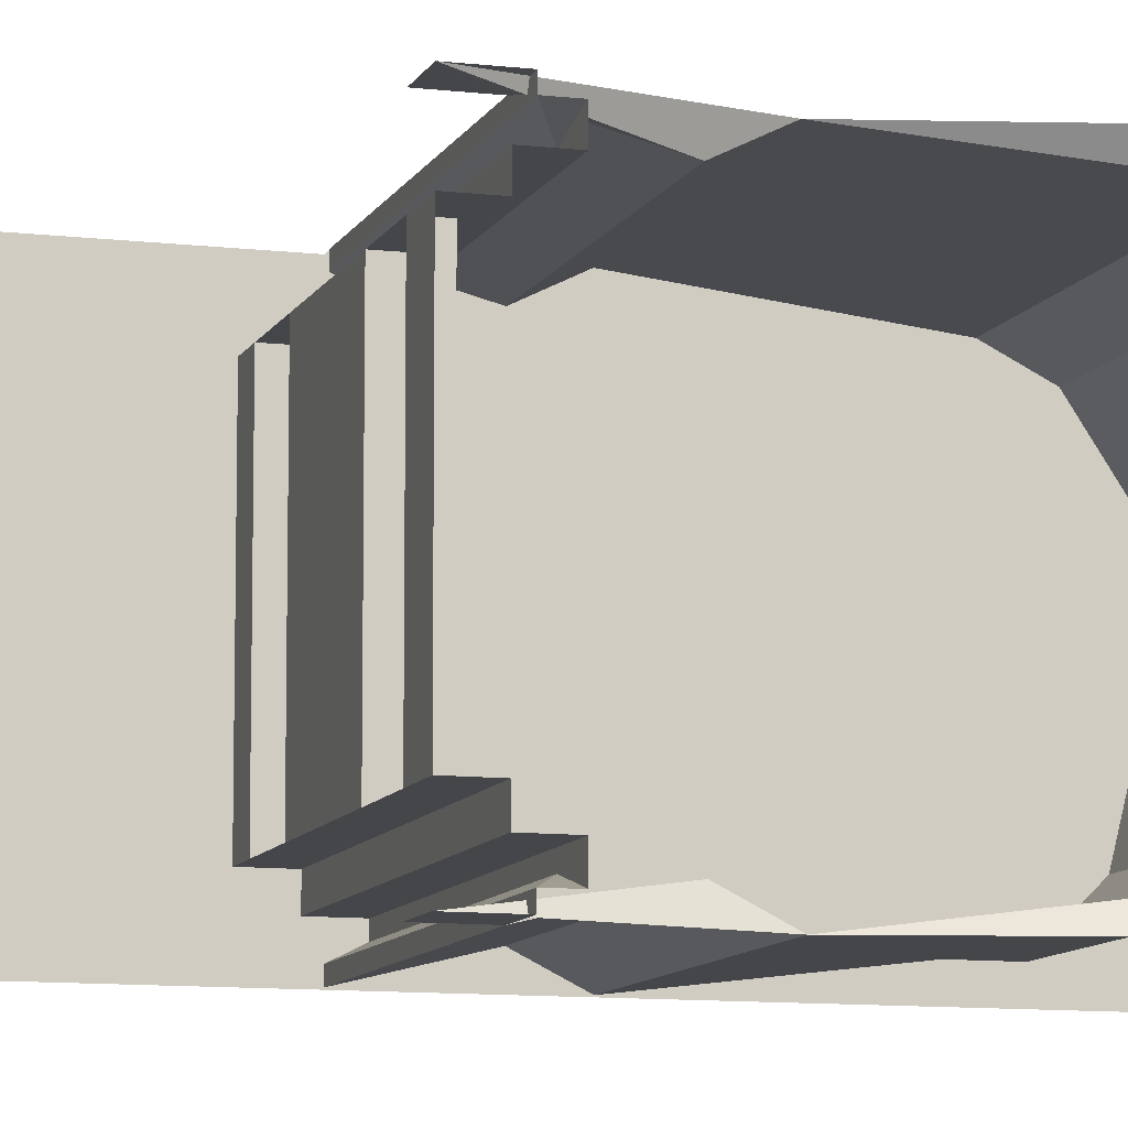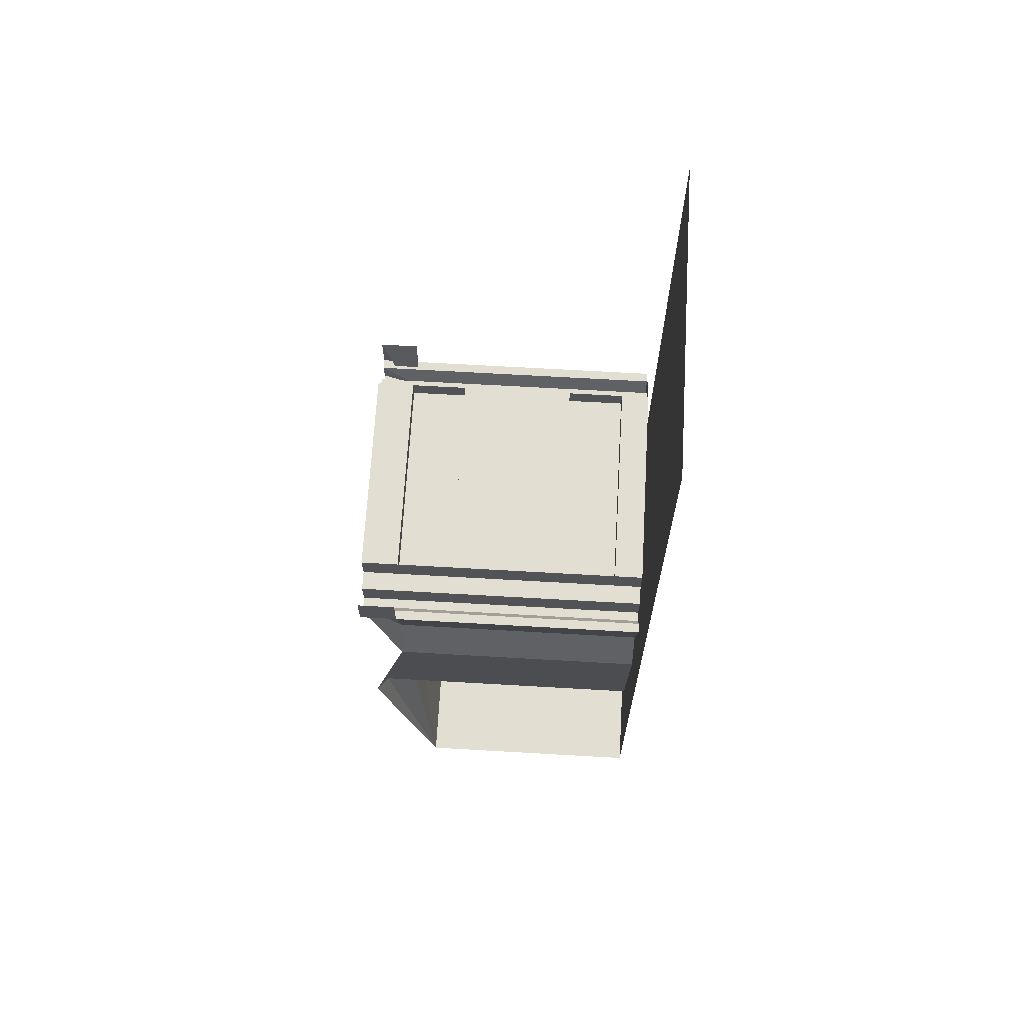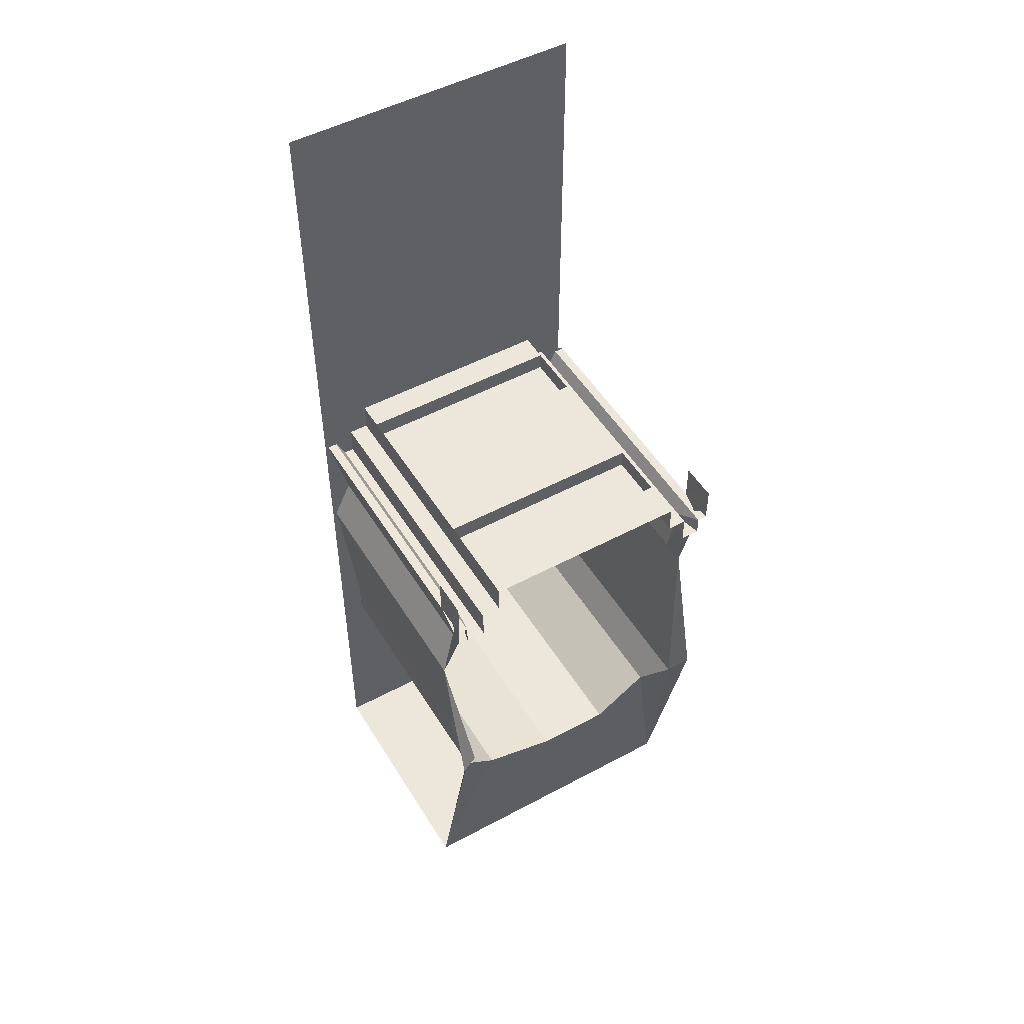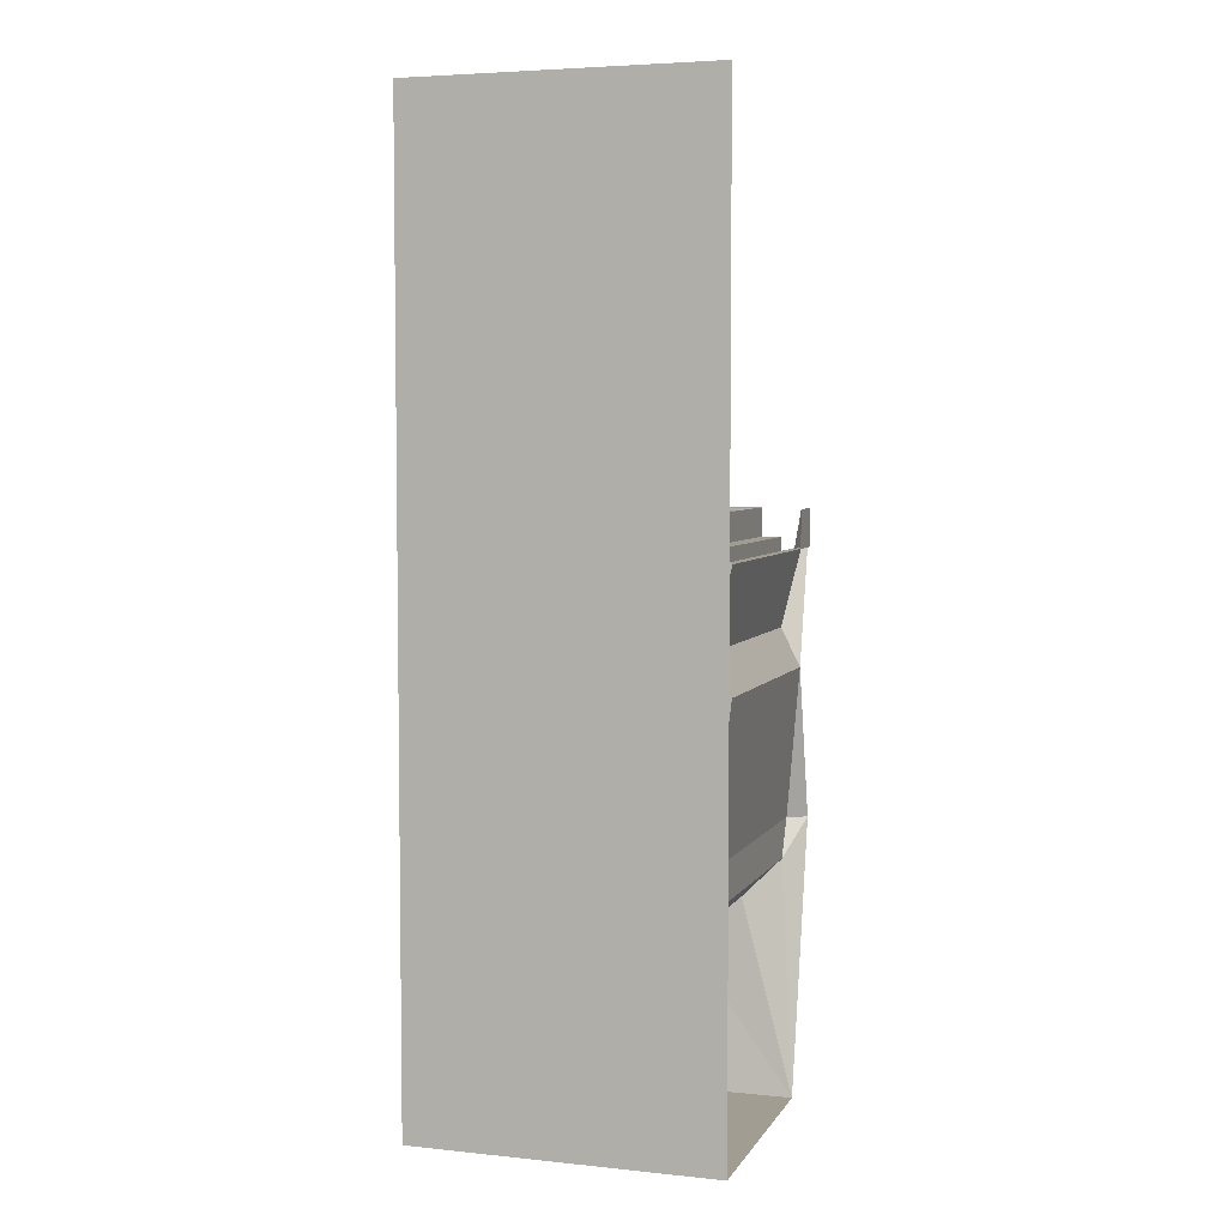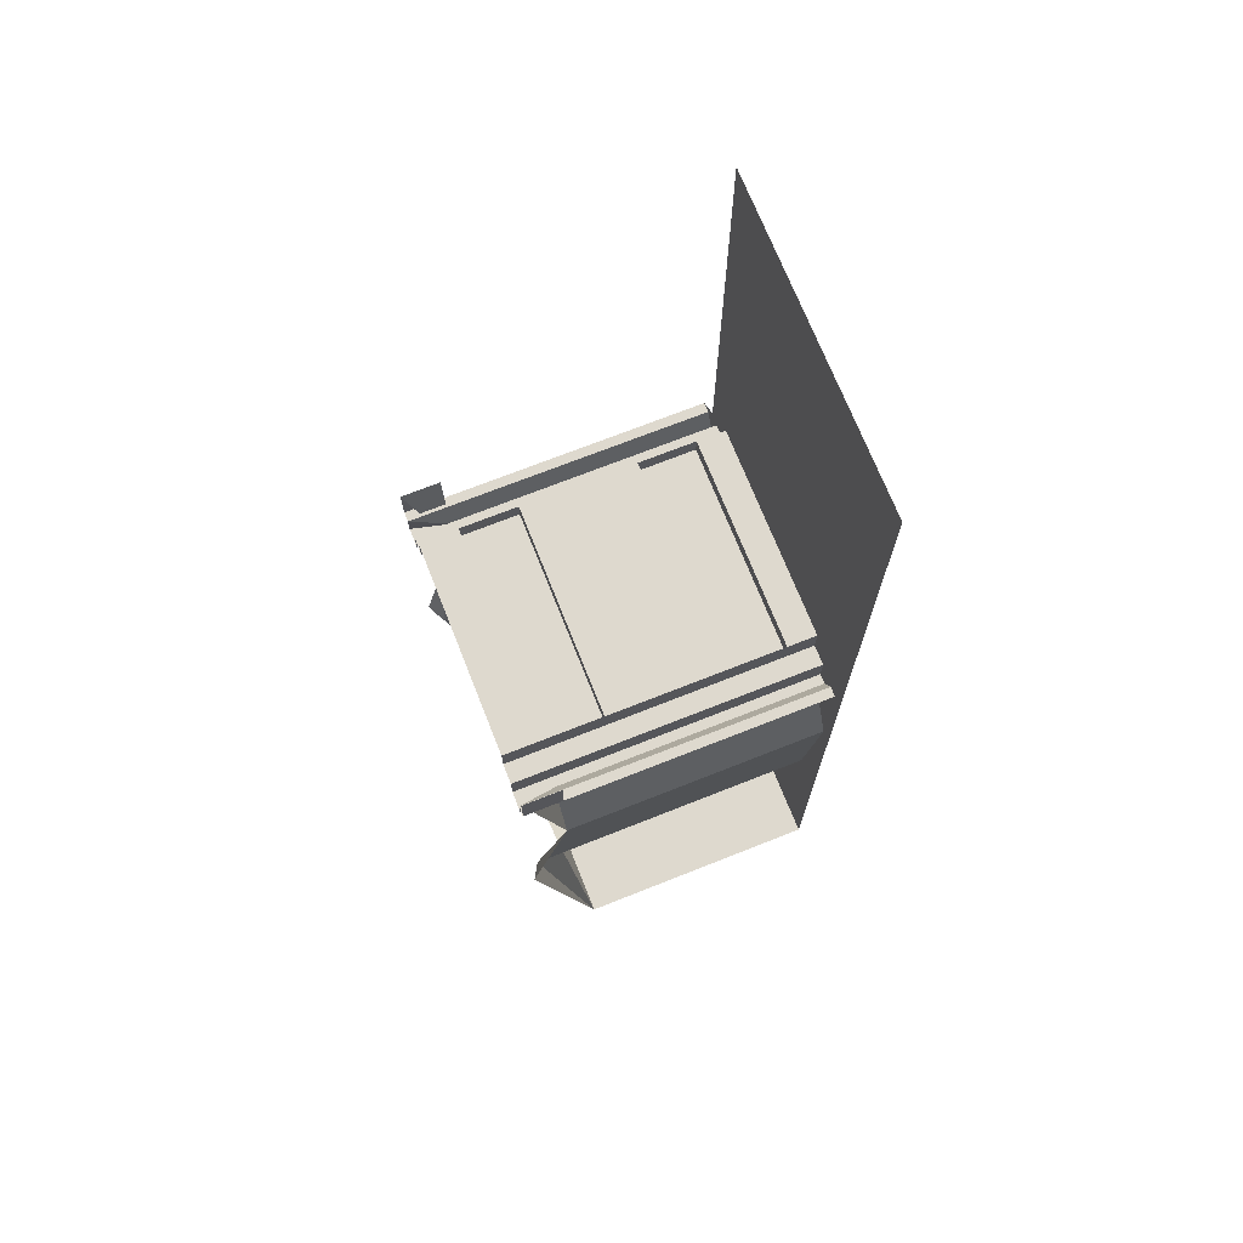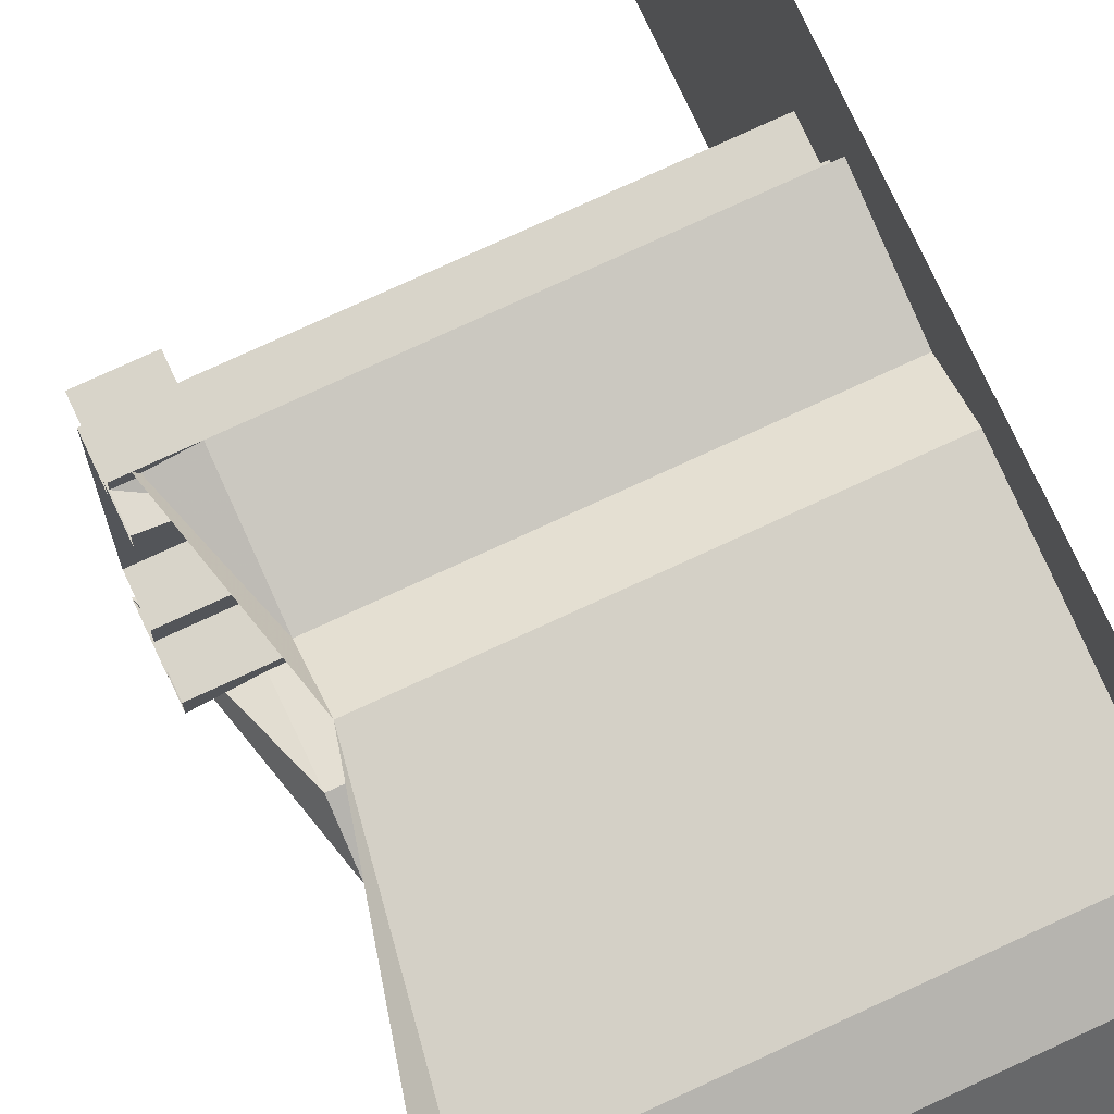
<metadata>
{"format":"obj","ext":"obj","renderer":"f3d","projection":"perspective","resolution":1024,"background":"white","views":[{"elev":-9.8,"azim":-107.2,"up":"+Z"},{"elev":68.0,"azim":3.3,"up":"+Y"},{"elev":50.3,"azim":-120.5,"up":"+Y"},{"elev":4.8,"azim":107.9,"up":"+Y"},{"elev":71.5,"azim":-21.6,"up":"+Y"},{"elev":75.3,"azim":-24.9,"up":"+Z"}]}
</metadata>
<code>
o object/cart_track
v 64 -240 -64
v 64 160 -64
v 64 160 64
v 64 -240 64
v -39 -240 -64
v -39 -240 64
v -48 -168 24
v -48 -168 -8
v -48 -160 -40
v -52 -144 -56
v -64 -128 -64
v -60 -128 -56
v -48 -64 -64
v -24 -128 -56
v -24 -64 -64
v -48 -48 -56
v -64 0 -64
v -48 0 -64
v -64 -16 -64
v -48 -16 -64
v -64 -16 -60
v -48 -16 -60
v -48 -24 -56
v -64 -24 -60
v -64 -24 -52
v -48 -24 -52
v -64 -12 -52
v -48 -12 -52
v -64 -12 -44
v -48 -12 -44
v -64 0 -44
v -48 0 -44
v -64 0 44
v -48 0 44
v -64 -12 44
v -48 -12 44
v -64 -12 52
v -48 -12 52
v -64 -24 52
v -48 -24 52
v -64 -24 60
v -48 -24 56
v -64 -16 60
v -48 -16 60
v -64 -16 64
v -48 -16 64
v -64 0 64
v -48 -48 56
v -48 -64 64
v -24 -48 56
v -24 -64 64
v -60 -136 56
v -64 -128 64
v -48 -152 48
v -24 -152 48
v -24 -168 24
v -24 -168 -8
v -24 -160 -40
v -24 -144 -56
v 0 -144 -56
v 0 -128 -56
v 0 -64 -64
v -24 -48 -56
v -24 -16 -64
v -24 -16 -60
v -24 -24 -56
v -24 -24 -52
v -24 -12 -52
v -24 -12 -44
v -24 0 -44
v 0 -12 -44
v 0 0 -44
v -24 0 44
v -24 -8 44
v -24 -8 -44
v -48 -8 44
v -48 -8 -44
v -48 0 64
v 60 0 44
v 60 0 -44
v 60 -16 -64
v 60 -16 64
v 60 -48 56
v 48 -48 56
v 48 -16 64
v 60 -16 60
v 48 -16 60
v 60 -24 56
v 48 -24 56
v 60 -24 52
v 48 -24 52
v 60 -12 52
v 48 -12 52
v 60 -12 44
v 48 -12 44
v 48 0 44
v 48 0 -44
v 60 -12 -44
v 48 -12 -44
v 60 -12 -52
v 48 -12 -52
v 60 -24 -52
v 48 -24 -52
v 60 -24 -56
v 48 -24 -56
v 60 -16 -60
v 48 -16 -60
v 48 -16 -64
v 60 -48 -56
v 60 -64 64
v 48 -64 64
v 24 -64 64
v 24 -48 56
v 24 -16 64
v 24 -16 60
v 24 -24 56
v 24 -24 52
v 24 -12 52
v 24 -12 44
v 24 0 44
v 0 -12 44
v 0 0 44
v 24 0 -44
v 24 -8 -44
v 24 -8 44
v 48 -8 -44
v 48 -8 44
v 0 -168 -8
v 0 -160 -40
v 24 -160 -40
v 24 -144 -56
v 24 -128 -56
v 24 -64 -64
v 0 -48 -56
v 0 -16 -64
v 0 -16 -60
v 0 -24 -56
v 0 -24 -52
v 0 -12 -52
v 24 -12 -52
v 24 -12 -44
v -24 -12 44
v 0 -152 48
v 0 -168 24
v 24 -168 24
v 24 -168 -8
v 48 -168 -8
v 48 -160 -40
v 48 -144 -56
v 48 -128 -56
v 48 -64 -64
v 24 -48 -56
v 24 -16 -64
v 24 -16 -60
v 24 -24 -56
v 24 -24 -52
v 24 -152 48
v 48 -152 48
v 48 -168 24
v 60 -168 24
v 60 -168 -8
v 60 -160 -40
v 60 -144 -56
v 60 -128 -56
v 60 -64 -64
v 48 -48 -56
v 60 -152 48
v 48 -136 56
v 60 -136 56
v 24 -136 56
v 0 -136 56
v -24 -136 56
v 0 -64 64
v 0 -48 56
v -24 -16 64
v 0 -16 64
v -24 -12 52
v -24 -24 52
v -24 -24 56
v -24 -16 60
v 0 -16 60
v 0 -12 52
v 0 -24 52
v 0 -24 56
f 1 2 3
f 1 3 4
f 1 4 5
f 5 4 6
f 5 6 7
f 5 7 8
f 5 8 9
f 5 9 10
f 5 10 11
f 11 10 12
f 11 12 13
f 13 12 14
f 13 14 15
f 13 15 16
f 13 16 17
f 17 16 18
f 17 18 19
f 19 18 20
f 19 20 21
f 21 20 22
f 21 22 23
f 21 23 24
f 24 23 25
f 25 23 26
f 25 26 27
f 27 26 28
f 27 28 29
f 29 28 30
f 29 30 31
f 31 30 32
f 31 32 33
f 33 32 34
f 33 34 35
f 35 34 36
f 35 36 37
f 37 36 38
f 37 38 39
f 39 38 40
f 39 40 41
f 41 40 42
f 41 42 43
f 43 42 44
f 43 44 45
f 45 44 46
f 45 46 47
f 47 46 48
f 47 48 49
f 49 48 50
f 49 50 51
f 49 51 52
f 49 52 53
f 53 52 6
f 6 52 54
f 6 54 7
f 7 54 55
f 7 55 56
f 7 56 8
f 8 56 57
f 8 57 9
f 9 57 58
f 9 58 10
f 10 58 59
f 10 59 12
f 12 59 14
f 14 59 60
f 14 60 61
f 14 61 15
f 15 61 62
f 15 62 63
f 15 63 16
f 16 63 20
f 20 63 64
f 20 64 22
f 22 64 65
f 22 65 23
f 23 65 66
f 23 66 26
f 26 66 67
f 26 67 28
f 28 67 68
f 28 68 30
f 30 68 69
f 30 69 32
f 32 69 70
f 70 69 71
f 70 71 72
f 70 72 73
f 70 73 74
f 70 74 75
f 75 74 76
f 75 76 77
f 77 76 34
f 77 34 32
f 47 46 78
f 79 80 81
f 79 81 82
f 82 81 83
f 82 83 84
f 82 84 85
f 82 85 86
f 86 85 87
f 86 87 88
f 88 87 89
f 88 89 90
f 90 89 91
f 90 91 92
f 92 91 93
f 92 93 94
f 94 93 95
f 94 95 79
f 79 95 96
f 79 96 80
f 80 96 97
f 80 97 98
f 98 97 99
f 98 99 100
f 100 99 101
f 100 101 102
f 102 101 103
f 102 103 104
f 104 103 105
f 104 105 106
f 106 105 107
f 106 107 81
f 81 107 108
f 81 108 109
f 81 109 83
f 83 109 110
f 83 110 111
f 83 111 84
f 84 111 112
f 84 112 113
f 84 113 85
f 85 113 114
f 85 114 87
f 87 114 115
f 87 115 89
f 89 115 116
f 89 116 91
f 91 116 117
f 91 117 93
f 93 117 118
f 93 118 95
f 95 118 119
f 95 119 96
f 96 119 120
f 120 119 121
f 120 121 122
f 120 122 123
f 120 123 124
f 120 124 125
f 125 124 126
f 125 126 127
f 127 126 97
f 127 97 96
f 58 57 128
f 58 128 129
f 58 129 59
f 59 129 60
f 60 129 130
f 60 130 131
f 60 131 61
f 61 131 132
f 61 132 62
f 62 132 133
f 62 133 134
f 62 134 63
f 63 134 64
f 64 134 135
f 64 135 65
f 65 135 136
f 65 136 66
f 66 136 137
f 66 137 67
f 67 137 138
f 67 138 68
f 68 138 139
f 68 139 69
f 69 139 71
f 71 139 140
f 71 140 141
f 71 141 72
f 72 141 123
f 72 123 122
f 72 122 73
f 73 122 142
f 73 142 36
f 73 36 34
f 56 55 143
f 56 143 144
f 56 144 57
f 57 144 128
f 128 144 145
f 128 145 146
f 128 146 129
f 129 146 130
f 130 146 147
f 130 147 148
f 130 148 131
f 131 148 149
f 131 149 132
f 132 149 150
f 132 150 133
f 133 150 151
f 133 151 152
f 133 152 134
f 134 152 135
f 135 152 153
f 135 153 136
f 136 153 154
f 136 154 137
f 137 154 155
f 137 155 138
f 138 155 156
f 138 156 139
f 139 156 140
f 140 156 103
f 140 103 101
f 140 101 141
f 141 101 99
f 141 99 123
f 123 99 97
f 144 143 157
f 144 157 145
f 145 157 158
f 145 158 159
f 145 159 146
f 146 159 147
f 147 159 160
f 147 160 161
f 147 161 148
f 148 161 162
f 148 162 149
f 149 162 163
f 149 163 150
f 150 163 164
f 150 164 151
f 151 164 165
f 151 165 166
f 151 166 152
f 152 166 153
f 153 166 108
f 153 108 154
f 154 108 107
f 154 107 155
f 155 107 105
f 155 105 156
f 156 105 103
f 159 158 167
f 159 167 160
f 160 167 163
f 160 163 162
f 160 162 161
f 158 168 169
f 158 169 167
f 167 169 164
f 167 164 163
f 157 170 168
f 157 168 158
f 143 171 170
f 143 170 157
f 55 172 171
f 55 171 143
f 54 52 172
f 54 172 55
f 52 51 172
f 172 51 173
f 172 173 171
f 171 173 112
f 171 112 170
f 170 112 111
f 170 111 168
f 168 111 110
f 168 110 169
f 169 110 165
f 169 165 164
f 51 50 174
f 51 174 173
f 173 174 113
f 173 113 112
f 166 165 109
f 166 109 108
f 48 46 175
f 48 175 50
f 50 175 176
f 50 176 174
f 174 176 114
f 174 114 113
f 40 38 177
f 40 177 178
f 40 178 42
f 42 178 179
f 42 179 44
f 44 179 180
f 44 180 46
f 46 180 175
f 175 180 181
f 175 181 176
f 176 181 115
f 176 115 114
f 142 122 121
f 142 121 177
f 142 177 38
f 142 38 36
f 178 177 182
f 178 182 183
f 178 183 179
f 179 183 184
f 179 184 180
f 180 184 181
f 181 184 116
f 181 116 115
f 183 182 118
f 183 118 117
f 183 117 184
f 184 117 116
f 177 121 182
f 182 121 119
f 182 119 118
f 109 165 110

</code>
